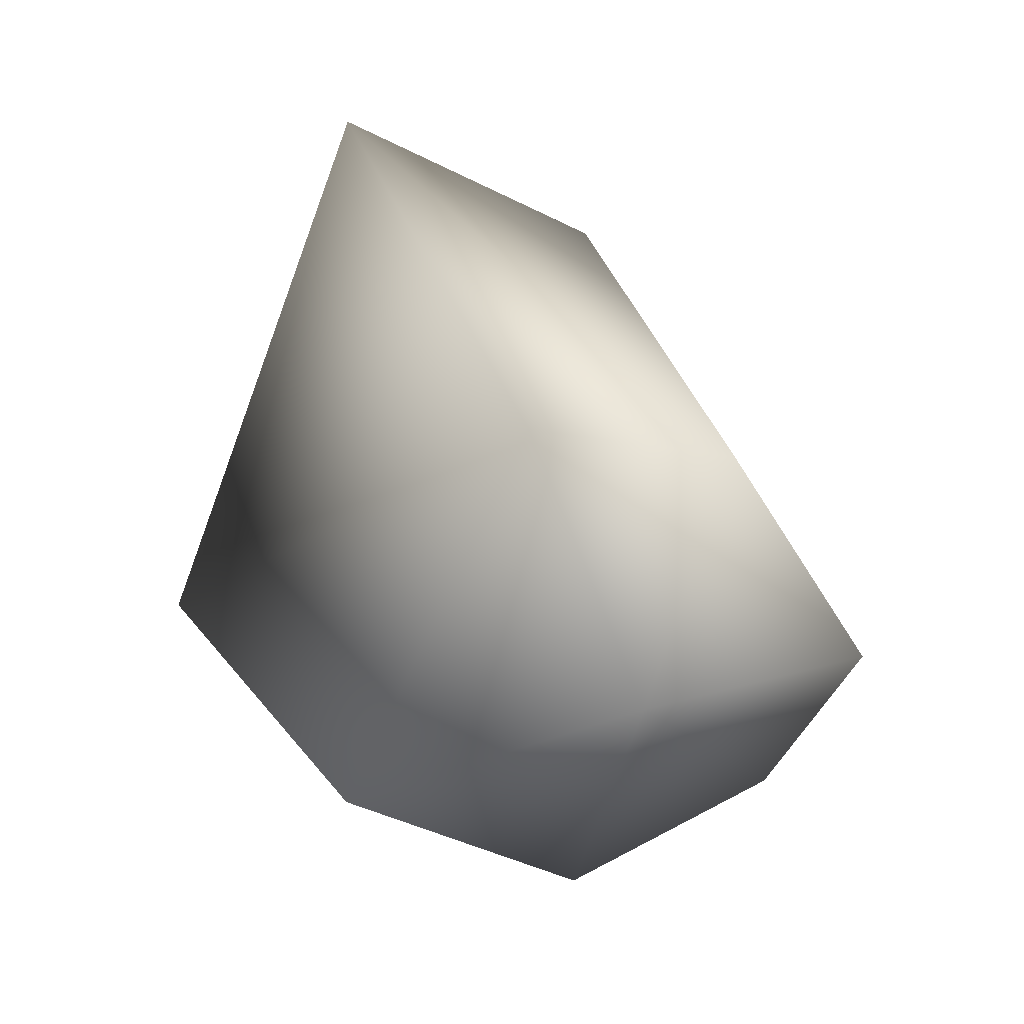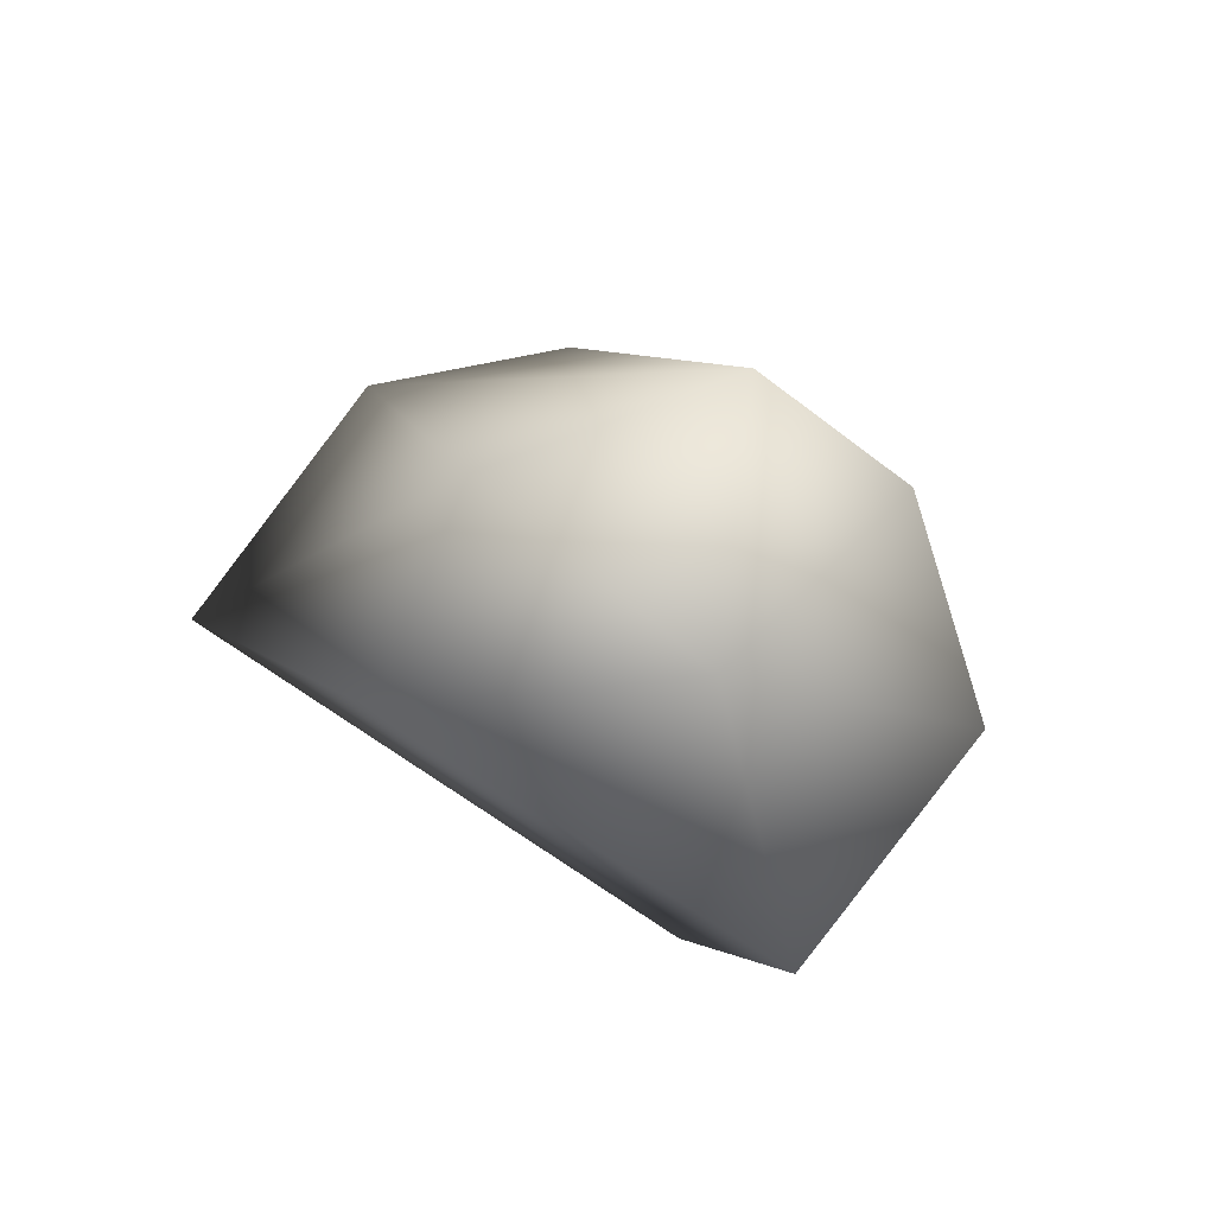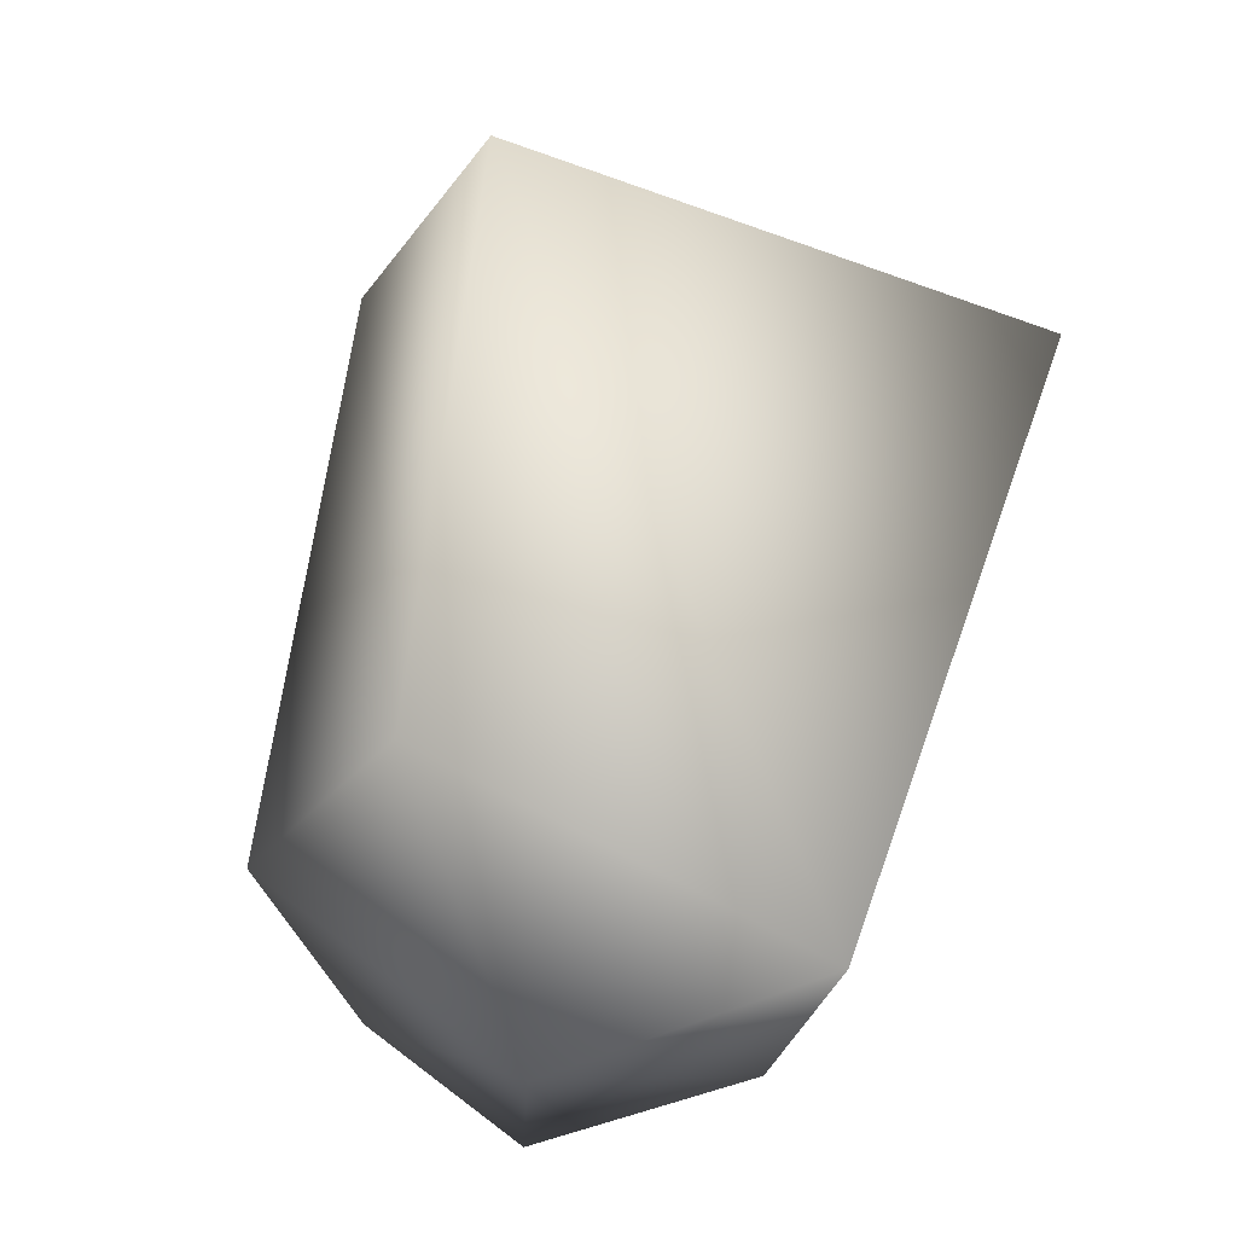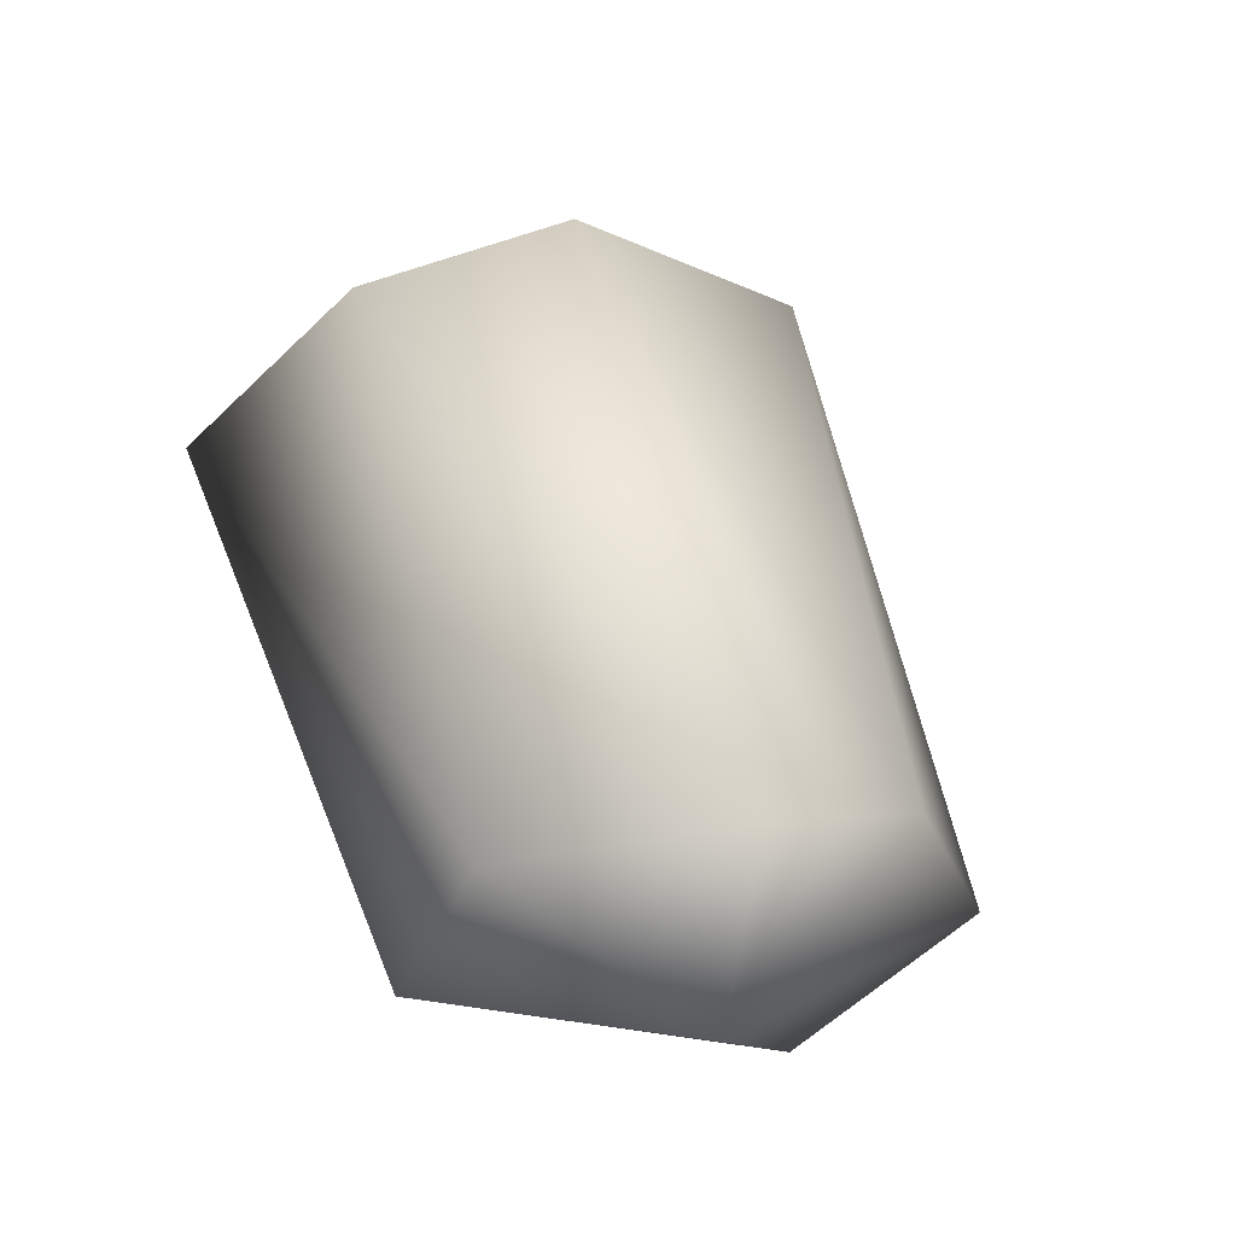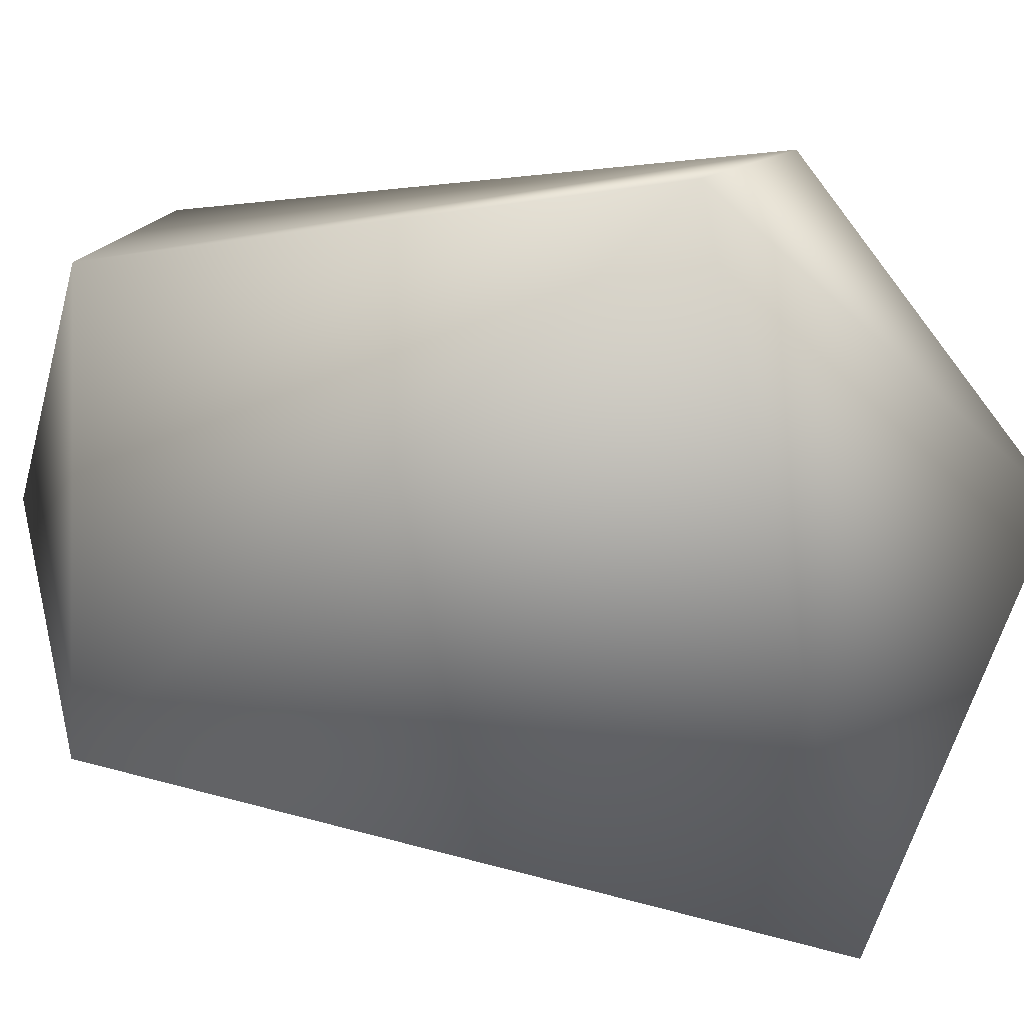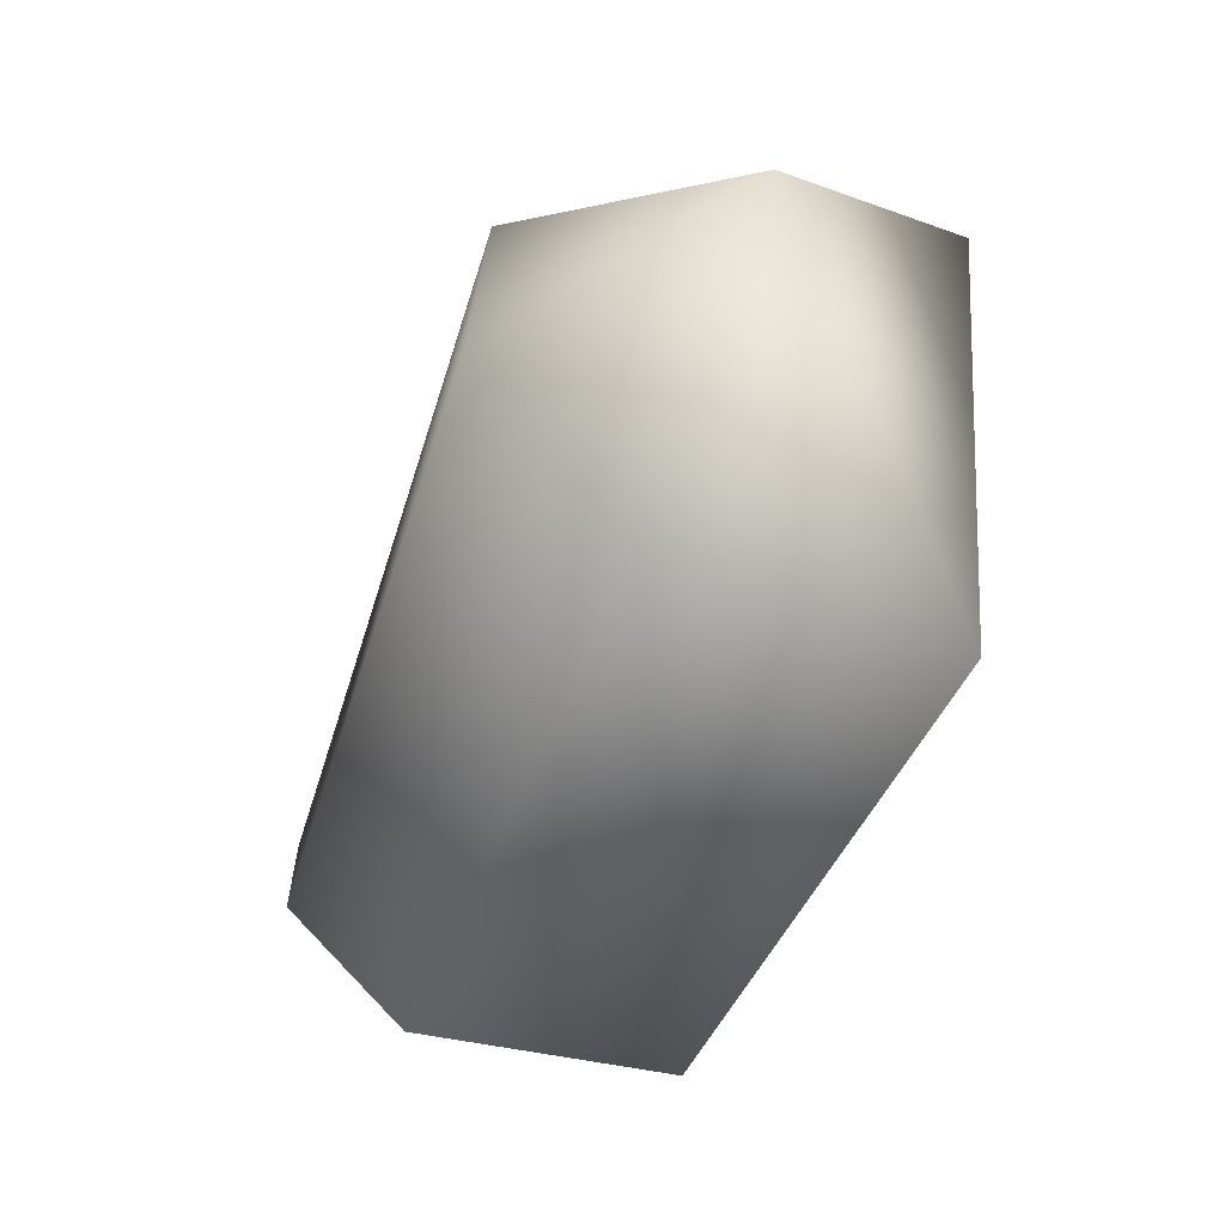
<metadata>
{"format":"obj","ext":"obj","renderer":"f3d","projection":"perspective","resolution":1024,"background":"white","views":[{"elev":-73.7,"azim":-112.1,"up":"+Y"},{"elev":-70.1,"azim":-34.1,"up":"+Y"},{"elev":-48.3,"azim":150.6,"up":"+Y"},{"elev":-28.4,"azim":-33.7,"up":"+Y"},{"elev":-79.3,"azim":93.0,"up":"+Z"},{"elev":31.9,"azim":93.1,"up":"+Y"}]}
</metadata>
<code>
v 0 -12 1
v -5 -7 11
v -12 -7 1
v 0 -12 1
v -12 -7 1
v -10 -9 -9
v 0 -12 1
v -10 -9 -9
v 12 -7 -10
v 0 -12 1
v 12 -7 -10
v 13 -4 3
v 0 -12 1
v 13 -4 3
v 4 -4 10
v 0 -12 1
v 4 -4 10
v -5 -7 11
v -5 -7 11
v -7 28 0
v -15 25 -7
v -5 -7 11
v -15 25 -7
v -12 -7 1
v -12 -7 1
v -15 25 -7
v -16 24 -23
v -12 -7 1
v -16 24 -23
v -10 -9 -9
v -10 -9 -9
v -16 24 -23
v 15 19 -22
v -10 -9 -9
v 15 19 -22
v 12 -7 -10
v 12 -7 -10
v 15 19 -22
v 15 24 -8
v 12 -7 -10
v 15 24 -8
v 13 -4 3
v 13 -4 3
v 15 24 -8
v 6 28 0
v 13 -4 3
v 6 28 0
v 4 -4 10
v 4 -4 10
v 6 28 0
v -7 28 0
v 4 -4 10
v -7 28 0
v -5 -7 11
v 0 34 -13
v -15 25 -7
v -7 28 0
v 0 34 -13
v -16 24 -23
v -15 25 -7
v 0 34 -13
v 15 19 -22
v -16 24 -23
v 0 34 -13
v 15 24 -8
v 15 19 -22
v 0 34 -13
v 6 28 0
v 15 24 -8
v 0 34 -13
v -7 28 0
v 6 28 0
f 1 2 3
f 4 5 6
f 7 8 9
f 10 11 12
f 13 14 15
f 16 17 18
f 19 20 21
f 22 23 24
f 25 26 27
f 28 29 30
f 31 32 33
f 34 35 36
f 37 38 39
f 40 41 42
f 43 44 45
f 46 47 48
f 49 50 51
f 52 53 54
f 55 56 57
f 58 59 60
f 61 62 63
f 64 65 66
f 67 68 69
f 70 71 72

</code>
